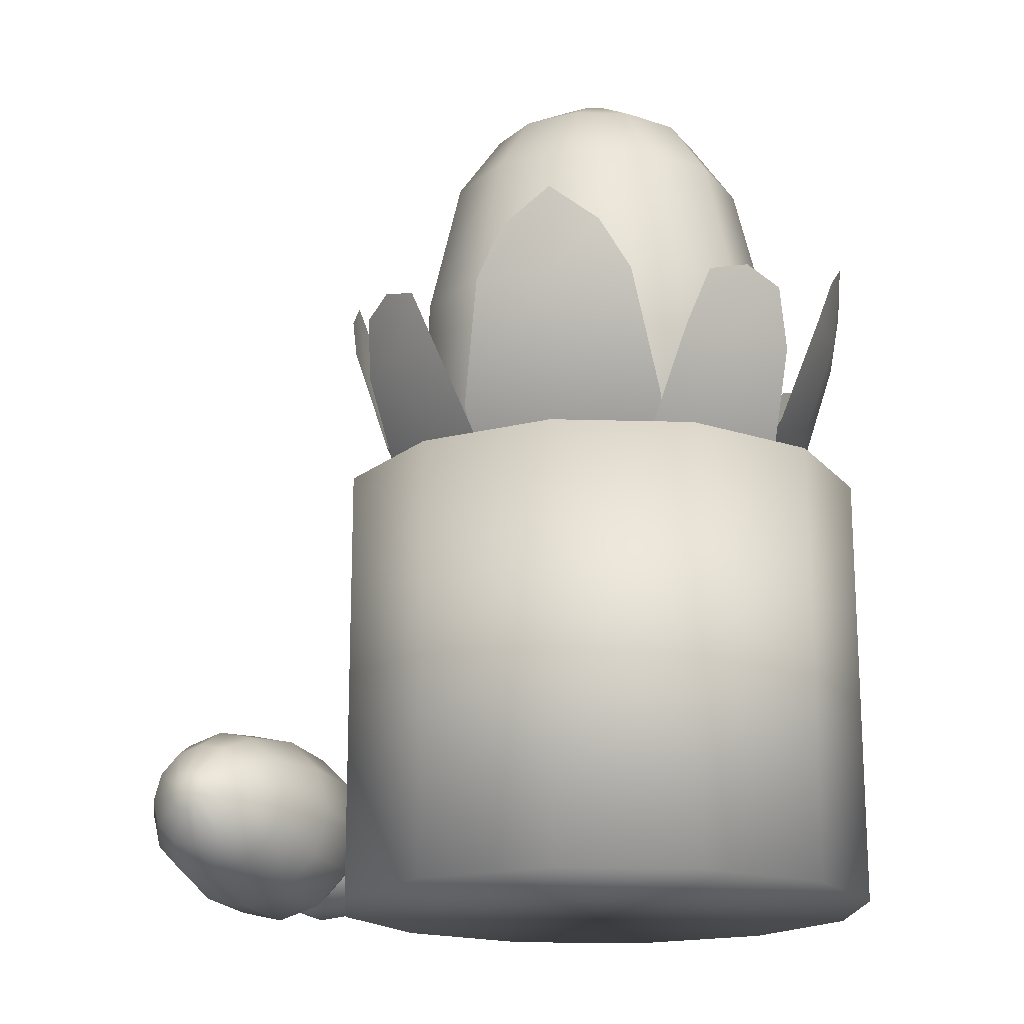
<metadata>
{"format":"obj","ext":"obj","renderer":"f3d","projection":"perspective","resolution":1024,"background":"white","views":[{"elev":-17.8,"azim":-168.3,"up":"+Z"}]}
</metadata>
<code>
g DeskplantMesh
v -0.2895 -0.9254 1.599
v -0.1882 -0.972 1.784
v 9.543e-08 -0.9973 1.919
v 1.046e-07 -0.9593 1.6
v 0.1796 -0.972 1.784
v -0.3672 -0.7701 1.164
v 0.2898 -0.9254 1.599
v 1.108e-07 -0.8048 1.15
v -0.3405 -0.4413 0.8152
v 0.3675 -0.7701 1.164
v 8.042e-08 -0.4589 0.7937
v -0.1444 -0.2214 0.6278
v 0.3409 -0.4413 0.8152
v 3.924e-08 -0.2018 0.6011
v 0.1448 -0.2214 0.6278
v -0.9254 0.2895 1.599
v -0.972 0.1882 1.784
v -0.9973 -1.788e-07 1.919
v -0.9593 -1.788e-07 1.6
v -0.972 -0.1796 1.784
v -0.7701 0.3672 1.164
v -0.9254 -0.2898 1.599
v -0.8048 -1.788e-07 1.15
v -0.4413 0.3405 0.8152
v -0.7701 -0.3675 1.164
v -0.4589 -1.192e-07 0.7937
v -0.2214 0.1444 0.6278
v -0.4413 -0.3409 0.8152
v -0.2018 -5.96e-08 0.6011
v -0.2214 -0.1448 0.6278
v 0.2895 0.9254 1.599
v 0.1882 0.972 1.784
v -2.384e-07 0.9973 1.919
v -2.384e-07 0.9593 1.6
v -0.1796 0.972 1.784
v 0.3672 0.7701 1.164
v -0.2898 0.9254 1.599
v -2.384e-07 0.8048 1.15
v 0.3405 0.4413 0.8152
v -0.3675 0.7701 1.164
v -1.49e-07 0.4589 0.7937
v 0.1444 0.2214 0.6278
v -0.3409 0.4413 0.8152
v -7.451e-08 0.2018 0.6011
v -0.1448 0.2214 0.6278
v 0.9254 -0.2895 1.599
v 0.972 -0.1882 1.784
v 0.9973 2.98e-07 1.919
v 0.9593 2.98e-07 1.6
v 0.972 0.1796 1.784
v 0.7701 -0.3672 1.164
v 0.9254 0.2898 1.599
v 0.8048 2.98e-07 1.15
v 0.4413 -0.3405 0.8152
v 0.7701 0.3675 1.164
v 0.4589 1.788e-07 0.7937
v 0.2214 -0.1444 0.6278
v 0.4413 0.3409 0.8152
v 0.2018 8.941e-08 0.6011
v 0.2214 0.1448 0.6278
v -0.8133 -0.4777 1.409
v -0.8012 -0.5658 1.623
v -0.6958 -0.6937 1.672
v -0.662 -0.6621 1.435
v -0.5688 -0.7983 1.623
v -0.7322 -0.3241 1.028
v -0.4786 -0.8125 1.409
v -0.546 -0.5461 1.017
v -0.5076 -0.1463 0.6901
v -0.3239 -0.7325 1.028
v -0.3292 -0.3293 0.6712
v -0.3032 -0.08073 0.5196
v -0.1461 -0.5079 0.6901
v -0.1776 -0.1777 0.4937
v -0.08053 -0.3034 0.5196
v -0.4777 0.8133 1.409
v -0.5658 0.8012 1.623
v -0.6937 0.6958 1.672
v -0.6621 0.662 1.435
v -0.7983 0.5688 1.623
v -0.3241 0.7322 1.028
v -0.8125 0.4786 1.409
v -0.5461 0.546 1.017
v -0.1463 0.5076 0.6901
v -0.7325 0.3239 1.028
v -0.3293 0.3292 0.6712
v -0.08073 0.3032 0.5196
v -0.5079 0.1461 0.6901
v -0.1777 0.1776 0.4937
v -0.3034 0.08053 0.5196
v 0.8133 0.4777 1.409
v 0.8012 0.5658 1.623
v 0.6958 0.6937 1.672
v 0.662 0.6621 1.435
v 0.5688 0.7983 1.623
v 0.7322 0.3241 1.028
v 0.4786 0.8125 1.409
v 0.546 0.5461 1.017
v 0.5076 0.1463 0.6901
v 0.3239 0.7325 1.028
v 0.3292 0.3293 0.6712
v 0.3032 0.08073 0.5196
v 0.1461 0.5079 0.6901
v 0.1776 0.1777 0.4937
v 0.08053 0.3034 0.5196
v 0.4777 -0.8133 1.409
v 0.5658 -0.8012 1.623
v 0.6937 -0.6958 1.672
v 0.6621 -0.662 1.435
v 0.7983 -0.5688 1.623
v 0.3241 -0.7322 1.028
v 0.8125 -0.4786 1.409
v 0.5461 -0.546 1.017
v 0.1463 -0.5076 0.6901
v 0.7325 -0.3239 1.028
v 0.3293 -0.3292 0.6712
v 0.08073 -0.3032 0.5196
v 0.5079 -0.1461 0.6901
v 0.1777 -0.1776 0.4937
v 0.3034 -0.08053 0.5196
v 0.866 0.5 -0.6068
v 1 -4.371e-08 -0.6068
v 1 -4.371e-08 1
v 0.866 -0.5 -0.6068
v 0.866 -0.5 1
v 0.866 0.5 1
v 0.5 0.866 -0.6068
v 0.5 -0.866 1
v 0.5 -0.866 -0.6068
v 0.7559 -6.881e-08 1
v 0.6546 0.378 1
v 0.6546 -0.378 1
v 1.51e-07 -1 1
v 1.51e-07 -1 -0.6068
v 0.378 -0.6546 1
v 0.5 0.866 1
v 0.378 0.6546 1
v -0 1 -0.6068
v 0.7559 -6.881e-08 -0.02296
v 0.6546 0.378 -0.02296
v 0.6546 -0.378 -0.02296
v 0.378 0.6546 -0.02296
v 0.378 -0.6546 -0.02296
v 1.141e-07 -0.7559 1
v -0.5 -0.866 1
v 9.636e-08 -0.7559 -0.02296
v -1.778e-08 0.7559 -0.02296
v -0.378 -0.6546 1
v -0.5 -0.866 -0.6068
v -0 0.7559 1
v -0.378 -0.6546 -0.02296
v -0.866 -0.5 1
v -0 1 1
v -0.378 0.6546 -0.02296
v -0.6546 -0.378 1
v -0.5 0.866 -0.6068
v -0.378 0.6546 1
v -0.6546 -0.378 -0.02296
v -0.866 -0.5 -0.6068
v -0.5 0.866 1
v -0.6546 0.378 -0.02296
v -1 -4.649e-07 1
v -0.866 0.5 -0.6068
v -0.6546 0.378 1
v -0.7559 -3.872e-07 -0.02296
v -0.7559 -3.872e-07 1
v -0.866 0.5 1
v -1 -4.649e-07 -0.6068
v -0.1635 0.0944 0.7221
v -0.1888 -2.082e-07 0.7221
v -0.1635 -0.0944 0.7221
v -0.4884 -3.023e-07 0.8651
v -0.423 -0.2442 0.8651
v -0.0944 0.1635 0.7221
v -0.423 0.2442 0.8651
v -0.6178 -0.3567 1.199
v -0.7134 -3.71e-07 1.199
v -0.2442 -0.423 0.8651
v -0.0944 -0.1635 0.7221
v -0.3567 -0.6178 1.199
v -0.2442 0.423 0.8651
v -0.6178 0.3567 1.199
v -1.613e-08 0.1888 0.7221
v -0.6078 -0.3509 1.754
v -0.3509 -0.6078 1.754
v -0.7018 -3.675e-07 1.754
v 1.314e-07 -0.7134 1.199
v 7.981e-08 -0.4884 0.8651
v 1.237e-08 -0.1888 0.7221
v 1.063e-07 -0.7018 1.754
v -0.3567 0.6178 1.199
v 6.058e-09 0.4884 0.8651
v -0.6078 0.3509 1.754
v 0.0944 0.1635 0.7221
v 0.3567 -0.6178 1.199
v 0.2442 -0.423 0.8651
v 0.3509 -0.6078 1.754
v 0.0944 -0.1635 0.7221
v 2.365e-08 0.7134 1.199
v 0.2442 0.423 0.8651
v -0.3509 0.6078 1.754
v 0.1635 0.0944 0.7221
v 0.6178 -0.3567 1.199
v 0.423 -0.2442 0.8651
v 0.6078 -0.3509 1.754
v 0.1635 -0.0944 0.7221
v 0.3567 0.6178 1.199
v 0.423 0.2442 0.8651
v 0.1888 -1.287e-07 0.7221
v 0.4884 -9.658e-08 0.8651
v 0.7134 -7.055e-08 1.199
v 0.6178 0.3567 1.199
v 3.332e-10 0.7018 1.754
v 0.7018 -7.19e-08 1.754
v 0.6078 0.3509 1.754
v 0.3509 0.6078 1.754
v -0.2894 0.5012 2.277
v 8.532e-09 0.5787 2.277
v 0.2894 0.5012 2.277
v 0.5012 0.2894 2.277
v 0.5787 -8.453e-08 2.277
v -0.5012 0.2894 2.277
v 0.5012 -0.2894 2.277
v -0.5787 -3.283e-07 2.277
v 0.2894 -0.5012 2.277
v -0.5012 -0.2894 2.277
v 9.591e-08 -0.5787 2.277
v -0.2894 -0.5012 2.277
v 0.4094 -9.66e-08 2.52
v 0.3546 -0.2047 2.52
v 0.2047 -0.3546 2.52
v 8.289e-08 -0.4094 2.52
v -0.2047 -0.3546 2.52
v -0.3546 -0.2047 2.52
v 0.3546 0.2047 2.52
v -0.4094 -2.69e-07 2.52
v 0.2047 0.3546 2.52
v -0.3546 0.2047 2.52
v 2.108e-08 0.4094 2.52
v -0.2047 0.3546 2.52
v -0.06387 -0.1106 2.685
v -0.1106 -0.06387 2.685
v -0.1277 -1.833e-07 2.685
v -0.1106 0.06387 2.685
v 6.869e-09 -1.438e-07 2.723
v 2.625e-08 -0.1277 2.685
v -0.06387 0.1106 2.685
v 6.963e-09 0.1277 2.685
v 0.06387 -0.1106 2.685
v 0.06387 0.1106 2.685
v 0.1106 -0.06387 2.685
v 0.1106 0.06387 2.685
v 0.1277 -1.294e-07 2.685
v 1.27 -0.6431 -0.1283
v 1.329 -0.6574 -0.1141
v 1.388 -0.669 -0.1321
v 1.347 -0.5949 0.01364
v 1.465 -0.6182 -0.0226
v 1.226 -0.6298 -0.171
v 1.228 -0.5661 -0.01498
v 1.555 -0.4645 0.07952
v 1.387 -0.4314 0.1312
v 1.551 -0.6296 -0.114
v 1.431 -0.6747 -0.1776
v 1.677 -0.4808 -0.05082
v 1.14 -0.5393 -0.1008
v 1.217 -0.3902 0.0904
v 1.21 -0.6211 -0.2307
v 1.616 -0.1974 0.1038
v 1.739 -0.2138 -0.02737
v 1.446 -0.164 0.1559
v 1.721 -0.4758 -0.2249
v 1.581 -0.6261 -0.236
v 1.446 -0.6729 -0.2383
v 1.782 -0.2088 -0.2026
v 1.092 -0.3521 -0.03198
v 1.107 -0.5219 -0.2208
v 1.275 -0.1226 0.1148
v 1.225 -0.6193 -0.2915
v 1.673 -0.4509 -0.396
v 1.548 -0.6086 -0.3561
v 1.734 -0.1837 -0.3749
v 1.429 -0.6643 -0.298
v 1.044 -0.3272 -0.2031
v 1.137 -0.5184 -0.3428
v 1.149 -0.08421 -0.008407
v 1.267 -0.625 -0.337
v 1.547 -0.4128 -0.5184
v 1.46 -0.5819 -0.4419
v 1.608 -0.1453 -0.4981
v 1.385 -0.6509 -0.3408
v 1.087 -0.3222 -0.3772
v 1.223 -0.5298 -0.4342
v 1.326 -0.6366 -0.355
v 1.341 -0.553 -0.4705
v 1.378 -0.3717 -0.5592
v 1.209 -0.3385 -0.5075
v 1.101 -0.05915 -0.1807
v 1.437 -0.1039 -0.5392
v 1.145 -0.05415 -0.3559
v 1.268 -0.07053 -0.4871
v 1.254 0.1586 -0.01798
v 1.214 0.1795 -0.1615
v 1.25 0.1837 -0.3075
v 1.352 0.17 -0.4169
v 1.494 0.1422 -0.4602
v 1.359 0.1266 0.08467
v 1.636 0.1077 -0.426
v 1.501 0.09212 0.1189
v 1.741 0.07571 -0.3233
v 1.643 0.06431 0.07554
v 1.781 0.05483 -0.1798
v 1.745 0.05066 -0.03378
v 1.525 0.2718 -0.3588
v 1.624 0.2479 -0.3352
v 1.696 0.2259 -0.2645
v 1.724 0.2115 -0.1655
v 1.699 0.2086 -0.06481
v 1.628 0.218 0.01056
v 1.428 0.2909 -0.3289
v 1.531 0.2372 0.04045
v 1.357 0.3003 -0.2536
v 1.433 0.261 0.01685
v 1.332 0.2975 -0.1529
v 1.36 0.2831 -0.05392
v 1.61 0.3184 -0.1171
v 1.584 0.3219 -0.08894
v 1.547 0.3291 -0.07776
v 1.51 0.338 -0.08659
v 1.55 0.3533 -0.1509
v 1.619 0.3195 -0.1548
v 1.483 0.3463 -0.113
v 1.473 0.3516 -0.1501
v 1.609 0.3249 -0.1918
v 1.482 0.3527 -0.1877
v 1.582 0.3331 -0.2182
v 1.509 0.3492 -0.2159
v 1.545 0.342 -0.2271
v 1.603 -1.382 -0.2774
v 1.602 -1.396 -0.2198
v 1.613 -1.383 -0.1632
v 1.522 -1.426 -0.213
v 1.54 -1.405 -0.1261
v 1.635 -1.345 -0.1227
v 1.573 -1.348 -0.06401
v 1.397 -1.394 -0.08309
v 1.441 -1.317 0.0004998
v 1.524 -1.404 -0.3014
v 1.618 -1.344 -0.3205
v 1.373 -1.422 -0.2
v 1.613 -1.268 -0.04329
v 1.495 -1.21 0.02838
v 1.661 -1.293 -0.1092
v 1.265 -1.236 0.02319
v 1.218 -1.317 -0.06314
v 1.32 -1.126 0.05198
v 1.546 -1.346 -0.3676
v 1.376 -1.393 -0.3189
v 1.641 -1.292 -0.3376
v 1.194 -1.345 -0.1839
v 1.542 -1.103 -0.006928
v 1.648 -1.189 -0.06954
v 1.369 -1.016 0.01552
v 1.684 -1.241 -0.1263
v 1.405 -1.314 -0.4079
v 1.582 -1.266 -0.3938
v 1.197 -1.315 -0.3067
v 1.667 -1.24 -0.3241
v 1.572 -1.024 -0.09595
v 1.67 -1.13 -0.1357
v 1.4 -0.9341 -0.07643
v 1.698 -1.203 -0.1694
v 1.453 -1.207 -0.4432
v 1.622 -1.187 -0.3731
v 1.228 -1.234 -0.3986
v 1.688 -1.202 -0.2836
v 1.575 -0.9945 -0.2148
v 1.673 -1.108 -0.2241
v 1.7 -1.189 -0.227
v 1.655 -1.129 -0.311
v 1.507 -1.1 -0.4153
v 1.551 -1.022 -0.3317
v 1.403 -0.9037 -0.1992
v 1.277 -1.123 -0.4351
v 1.378 -0.9325 -0.32
v 1.332 -1.013 -0.4063
v 1.221 -0.8583 -0.183
v 1.2 -0.8826 -0.2852
v 1.161 -0.9505 -0.3583
v 1.114 -1.044 -0.3826
v 1.072 -1.137 -0.3518
v 1.218 -0.884 -0.07907
v 1.046 -1.206 -0.2739
v 1.192 -0.9529 -0.001253
v 1.043 -1.232 -0.17
v 1.15 -1.047 0.02961
v 1.064 -1.208 -0.06783
v 1.103 -1.14 0.00524
v 0.9657 -1.104 -0.2334
v 0.9637 -1.122 -0.1623
v 0.978 -1.105 -0.09243
v 1.005 -1.058 -0.04245
v 1.037 -0.9947 -0.02579
v 1.065 -0.9306 -0.04689
v 0.9834 -1.057 -0.2866
v 1.083 -0.8835 -0.1001
v 1.012 -0.9928 -0.3078
v 1.085 -0.8659 -0.1712
v 1.044 -0.929 -0.2911
v 1.071 -0.8826 -0.2411
v 0.9842 -0.9379 -0.1082
v 0.992 -0.9169 -0.1319
v 0.9929 -0.9091 -0.1635
v 0.9865 -0.9165 -0.1946
v 0.9541 -0.9603 -0.1604
v 0.9714 -0.9663 -0.0988
v 0.9747 -0.9371 -0.2168
v 0.9605 -0.9655 -0.2242
v 0.9572 -0.9947 -0.1062
v 0.9477 -0.994 -0.2148
v 0.9454 -1.015 -0.1284
v 0.9399 -1.015 -0.1911
v 0.939 -1.023 -0.1595
g DeskplantMesh_0
f 3 2 1
f 4 3 1
f 5 3 4
f 1 6 4
f 7 5 4
f 6 8 4
f 4 8 7
f 6 9 8
f 8 10 7
f 9 11 8
f 8 11 10
f 9 12 11
f 11 13 10
f 12 14 11
f 11 14 13
f 14 15 13
f 18 17 16
f 19 18 16
f 20 18 19
f 16 21 19
f 22 20 19
f 21 23 19
f 19 23 22
f 21 24 23
f 23 25 22
f 24 26 23
f 23 26 25
f 24 27 26
f 26 28 25
f 27 29 26
f 26 29 28
f 29 30 28
f 33 32 31
f 34 33 31
f 35 33 34
f 31 36 34
f 37 35 34
f 36 38 34
f 34 38 37
f 36 39 38
f 38 40 37
f 39 41 38
f 38 41 40
f 39 42 41
f 41 43 40
f 42 44 41
f 41 44 43
f 44 45 43
f 48 47 46
f 49 48 46
f 50 48 49
f 46 51 49
f 52 50 49
f 51 53 49
f 49 53 52
f 51 54 53
f 53 55 52
f 54 56 53
f 53 56 55
f 54 57 56
f 56 58 55
f 57 59 56
f 56 59 58
f 59 60 58
f 63 62 61
f 64 63 61
f 65 63 64
f 61 66 64
f 67 65 64
f 66 68 64
f 64 68 67
f 66 69 68
f 68 70 67
f 69 71 68
f 68 71 70
f 69 72 71
f 71 73 70
f 72 74 71
f 71 74 73
f 74 75 73
f 78 77 76
f 79 78 76
f 80 78 79
f 76 81 79
f 82 80 79
f 81 83 79
f 79 83 82
f 81 84 83
f 83 85 82
f 84 86 83
f 83 86 85
f 84 87 86
f 86 88 85
f 87 89 86
f 86 89 88
f 89 90 88
f 93 92 91
f 94 93 91
f 95 93 94
f 91 96 94
f 97 95 94
f 96 98 94
f 94 98 97
f 96 99 98
f 98 100 97
f 99 101 98
f 98 101 100
f 99 102 101
f 101 103 100
f 102 104 101
f 101 104 103
f 104 105 103
f 108 107 106
f 109 108 106
f 110 108 109
f 106 111 109
f 112 110 109
f 111 113 109
f 109 113 112
f 111 114 113
f 113 115 112
f 114 116 113
f 113 116 115
f 114 117 116
f 116 118 115
f 117 119 116
f 116 119 118
f 119 120 118
f 123 122 121
f 121 122 124
f 123 125 122
f 125 124 122
f 126 123 121
f 124 127 121
f 126 121 127
f 125 128 124
f 124 129 127
f 128 129 124
f 123 130 125
f 126 131 123
f 131 130 123
f 125 132 128
f 130 132 125
f 128 133 129
f 129 134 127
f 133 134 129
f 132 135 128
f 128 135 133
f 136 126 127
f 137 131 126
f 136 137 126
f 134 138 127
f 136 127 138
f 130 139 132
f 131 140 130
f 140 139 130
f 139 141 132
f 141 139 140
f 132 141 135
f 142 140 131
f 140 142 141
f 137 142 131
f 141 143 135
f 142 143 141
f 135 143 144
f 135 144 133
f 133 145 134
f 133 144 145
f 142 146 143
f 143 146 144
f 147 142 137
f 142 147 146
f 144 146 148
f 144 148 145
f 145 149 134
f 134 149 138
f 150 147 137
f 150 137 136
f 147 151 146
f 146 151 148
f 145 148 152
f 145 152 149
f 153 136 138
f 153 150 136
f 154 147 150
f 147 154 151
f 148 151 155
f 148 155 152
f 149 156 138
f 153 138 156
f 157 150 153
f 157 154 150
f 154 158 151
f 151 158 155
f 152 159 149
f 149 159 156
f 160 153 156
f 160 157 153
f 161 154 157
f 154 161 158
f 152 155 162
f 152 162 159
f 159 163 156
f 160 156 163
f 164 157 160
f 164 161 157
f 161 165 158
f 165 161 164
f 155 158 166
f 158 165 166
f 166 165 164
f 155 166 162
f 167 164 160
f 166 164 167
f 167 160 163
f 162 166 167
f 162 168 159
f 159 168 163
f 167 163 168
f 162 167 168
f 171 170 169
f 169 170 172
f 170 171 173
f 172 170 173
f 171 169 174
f 175 169 172
f 174 169 175
f 172 173 176
f 175 172 177
f 177 172 176
f 173 171 178
f 179 171 174
f 171 179 178
f 176 173 180
f 173 178 180
f 181 174 175
f 182 175 177
f 181 175 182
f 179 174 183
f 183 174 181
f 177 176 184
f 176 180 185
f 184 176 185
f 182 177 186
f 186 177 184
f 180 178 187
f 178 179 188
f 178 188 187
f 189 179 183
f 179 189 188
f 185 180 190
f 180 187 190
f 191 181 182
f 192 183 181
f 192 181 191
f 193 182 186
f 191 182 193
f 189 183 194
f 194 183 192
f 187 188 195
f 188 189 196
f 188 196 195
f 190 187 197
f 187 195 197
f 198 189 194
f 189 198 196
f 199 192 191
f 200 194 192
f 200 192 199
f 201 191 193
f 199 191 201
f 198 194 202
f 202 194 200
f 195 196 203
f 196 198 204
f 196 204 203
f 197 195 205
f 195 203 205
f 206 198 202
f 198 206 204
f 207 200 199
f 208 202 200
f 208 200 207
f 202 209 206
f 209 202 208
f 206 209 210
f 204 206 210
f 210 209 208
f 203 204 211
f 204 210 211
f 210 208 212
f 212 208 207
f 211 210 212
f 207 199 213
f 213 199 201
f 203 211 214
f 205 203 214
f 211 212 215
f 214 211 215
f 212 207 216
f 216 207 213
f 215 212 216
f 201 217 213
f 213 218 216
f 217 218 213
f 216 219 215
f 218 219 216
f 215 220 214
f 219 220 215
f 214 221 205
f 220 221 214
f 222 217 201
f 193 222 201
f 221 223 205
f 205 223 197
f 224 222 193
f 186 224 193
f 223 225 197
f 197 225 190
f 226 224 186
f 184 226 186
f 225 227 190
f 190 227 185
f 185 228 184
f 228 226 184
f 227 228 185
f 221 229 223
f 223 230 225
f 229 230 223
f 225 231 227
f 230 231 225
f 227 232 228
f 231 232 227
f 228 233 226
f 232 233 228
f 226 234 224
f 233 234 226
f 235 229 221
f 220 235 221
f 234 236 224
f 224 236 222
f 237 235 220
f 219 237 220
f 236 238 222
f 222 238 217
f 239 237 219
f 218 239 219
f 217 240 218
f 238 240 217
f 240 239 218
f 233 241 234
f 234 242 236
f 241 242 234
f 236 243 238
f 242 243 236
f 238 244 240
f 243 244 238
f 242 245 243
f 241 245 242
f 243 245 244
f 246 245 241
f 246 241 233
f 244 245 247
f 244 247 240
f 240 247 239
f 232 246 233
f 247 248 239
f 247 245 248
f 239 248 237
f 249 246 232
f 249 245 246
f 231 249 232
f 248 250 237
f 248 245 250
f 237 250 235
f 251 249 231
f 251 245 249
f 230 251 231
f 250 252 235
f 250 245 252
f 235 252 229
f 253 251 230
f 253 245 251
f 229 253 230
f 252 253 229
f 252 245 253
f 256 255 254
f 254 255 257
f 255 256 258
f 257 255 258
f 256 254 259
f 260 254 257
f 259 254 260
f 257 258 261
f 260 257 262
f 262 257 261
f 258 256 263
f 264 256 259
f 256 264 263
f 261 258 265
f 258 263 265
f 266 259 260
f 267 260 262
f 266 260 267
f 264 259 268
f 268 259 266
f 262 261 269
f 261 265 270
f 269 261 270
f 267 262 271
f 271 262 269
f 265 263 272
f 263 264 273
f 263 273 272
f 274 264 268
f 264 274 273
f 270 265 275
f 265 272 275
f 276 266 267
f 277 268 266
f 277 266 276
f 278 267 271
f 276 267 278
f 274 268 279
f 279 268 277
f 272 273 280
f 273 274 281
f 273 281 280
f 275 272 282
f 272 280 282
f 283 274 279
f 274 283 281
f 284 277 276
f 285 279 277
f 285 277 284
f 286 276 278
f 284 276 286
f 283 279 287
f 287 279 285
f 280 281 288
f 281 283 289
f 281 289 288
f 282 280 290
f 280 288 290
f 291 283 287
f 283 291 289
f 292 285 284
f 293 287 285
f 293 285 292
f 287 294 291
f 294 287 293
f 291 294 295
f 289 291 295
f 295 294 293
f 288 289 296
f 289 295 296
f 295 293 297
f 297 293 292
f 296 295 297
f 292 284 298
f 298 284 286
f 288 296 299
f 290 288 299
f 297 292 300
f 300 292 298
f 296 297 301
f 299 296 301
f 301 297 300
f 286 302 298
f 298 303 300
f 302 303 298
f 300 304 301
f 303 304 300
f 301 305 299
f 304 305 301
f 299 306 290
f 305 306 299
f 307 302 286
f 278 307 286
f 306 308 290
f 290 308 282
f 309 307 278
f 271 309 278
f 308 310 282
f 282 310 275
f 311 309 271
f 269 311 271
f 310 312 275
f 275 312 270
f 270 313 269
f 313 311 269
f 312 313 270
f 306 314 308
f 308 315 310
f 314 315 308
f 310 316 312
f 315 316 310
f 312 317 313
f 316 317 312
f 313 318 311
f 317 318 313
f 311 319 309
f 318 319 311
f 320 314 306
f 305 320 306
f 319 321 309
f 309 321 307
f 322 320 305
f 304 322 305
f 321 323 307
f 307 323 302
f 324 322 304
f 303 324 304
f 302 325 303
f 323 325 302
f 325 324 303
f 318 326 319
f 319 327 321
f 326 327 319
f 321 328 323
f 327 328 321
f 323 329 325
f 328 329 323
f 327 330 328
f 326 330 327
f 328 330 329
f 331 330 326
f 331 326 318
f 329 330 332
f 329 332 325
f 325 332 324
f 317 331 318
f 332 333 324
f 332 330 333
f 324 333 322
f 334 331 317
f 334 330 331
f 316 334 317
f 333 335 322
f 333 330 335
f 322 335 320
f 336 334 316
f 336 330 334
f 315 336 316
f 335 337 320
f 335 330 337
f 320 337 314
f 338 336 315
f 338 330 336
f 314 338 315
f 337 338 314
f 337 330 338
f 341 340 339
f 339 340 342
f 340 341 343
f 342 340 343
f 339 344 341
f 343 341 345
f 341 344 345
f 342 343 346
f 343 345 347
f 346 343 347
f 348 339 342
f 339 349 344
f 349 339 348
f 350 342 346
f 348 342 350
f 345 344 351
f 347 345 352
f 345 351 352
f 349 353 344
f 344 353 351
f 346 347 354
f 350 346 355
f 355 346 354
f 347 352 356
f 354 347 356
f 357 349 348
f 358 348 350
f 357 348 358
f 349 359 353
f 359 349 357
f 360 350 355
f 358 350 360
f 352 351 361
f 351 353 362
f 351 362 361
f 356 352 363
f 352 361 363
f 359 364 353
f 353 364 362
f 365 357 358
f 366 359 357
f 366 357 365
f 367 358 360
f 365 358 367
f 359 368 364
f 368 359 366
f 361 362 369
f 362 364 370
f 362 370 369
f 363 361 371
f 361 369 371
f 368 372 364
f 364 372 370
f 373 366 365
f 374 368 366
f 374 366 373
f 375 365 367
f 373 365 375
f 368 376 372
f 376 368 374
f 369 370 377
f 370 372 378
f 370 378 377
f 376 379 372
f 372 379 378
f 379 376 380
f 380 376 374
f 378 379 380
f 381 374 373
f 380 374 381
f 378 380 382
f 377 378 382
f 382 380 381
f 369 377 383
f 371 369 383
f 381 373 384
f 384 373 375
f 377 382 385
f 383 377 385
f 382 381 386
f 386 381 384
f 385 382 386
f 383 387 371
f 385 388 383
f 388 387 383
f 386 389 385
f 389 388 385
f 384 390 386
f 390 389 386
f 375 391 384
f 391 390 384
f 387 392 371
f 371 392 363
f 393 391 375
f 367 393 375
f 392 394 363
f 363 394 356
f 395 393 367
f 360 395 367
f 394 396 356
f 356 396 354
f 397 395 360
f 355 397 360
f 354 398 355
f 396 398 354
f 398 397 355
f 393 399 391
f 395 400 393
f 400 399 393
f 397 401 395
f 401 400 395
f 398 402 397
f 402 401 397
f 396 403 398
f 403 402 398
f 394 404 396
f 404 403 396
f 399 405 391
f 391 405 390
f 406 404 394
f 392 406 394
f 405 407 390
f 390 407 389
f 408 406 392
f 387 408 392
f 407 409 389
f 389 409 388
f 388 410 387
f 410 408 387
f 409 410 388
f 404 411 403
f 406 412 404
f 412 411 404
f 408 413 406
f 413 412 406
f 410 414 408
f 414 413 408
f 413 415 412
f 412 415 411
f 414 415 413
f 411 415 416
f 411 416 403
f 417 415 414
f 417 414 410
f 409 417 410
f 403 416 402
f 418 417 409
f 418 415 417
f 407 418 409
f 416 419 402
f 416 415 419
f 402 419 401
f 420 418 407
f 420 415 418
f 405 420 407
f 419 421 401
f 419 415 421
f 401 421 400
f 422 420 405
f 422 415 420
f 399 422 405
f 421 423 400
f 421 415 423
f 423 415 422
f 423 422 399
f 400 423 399

</code>
